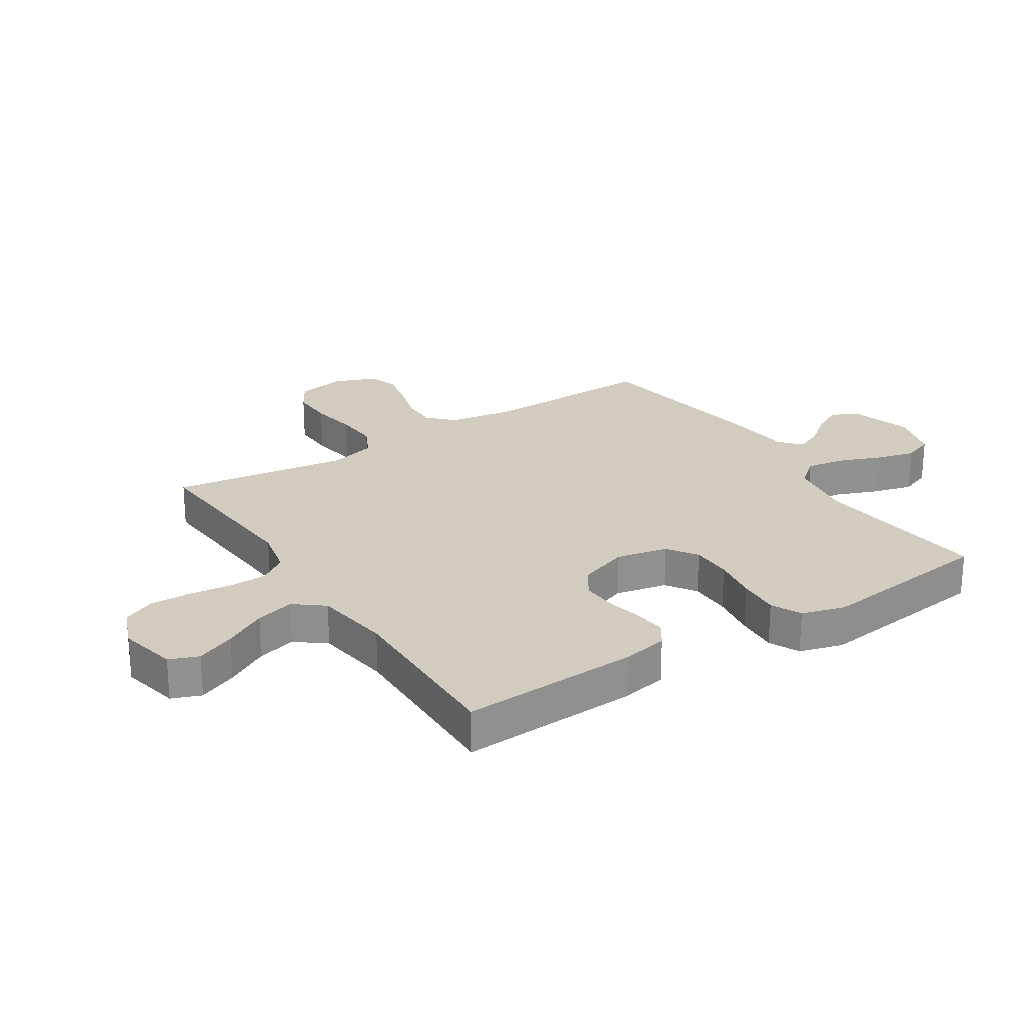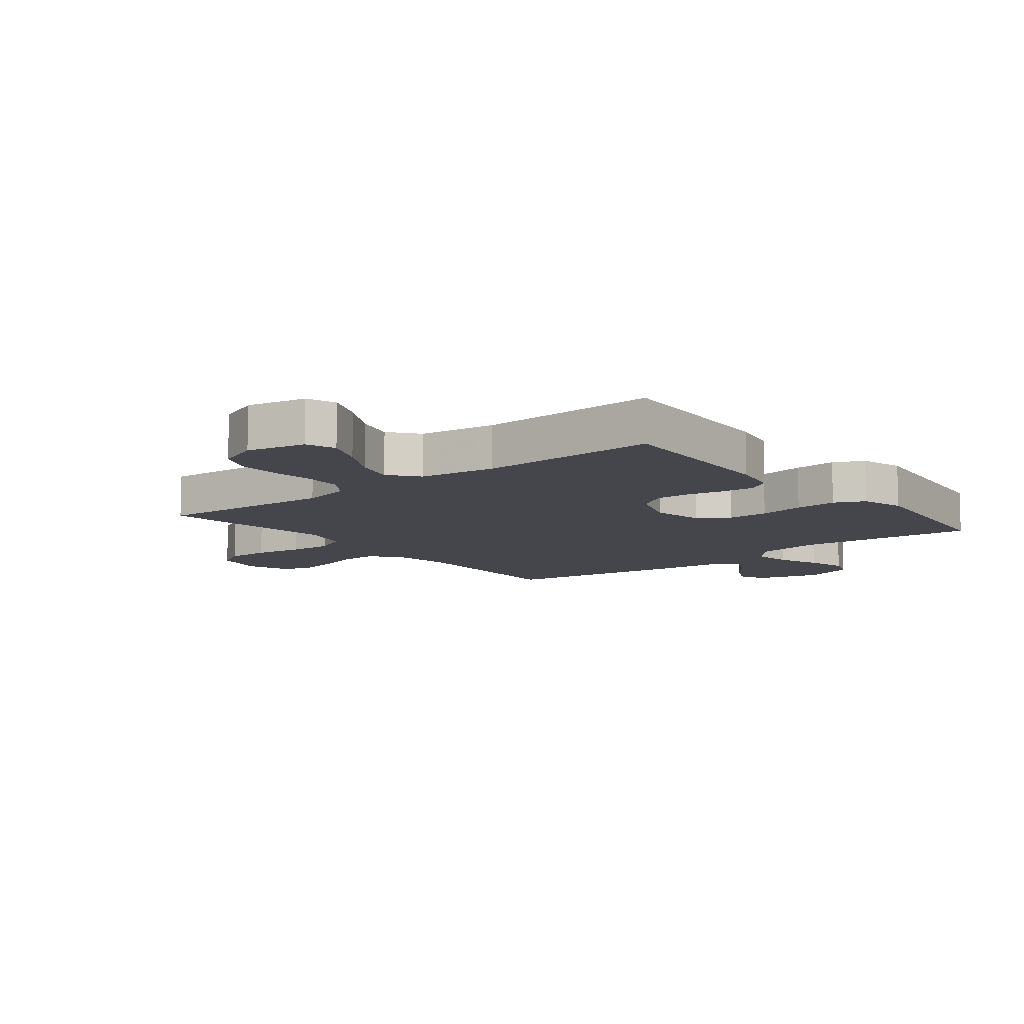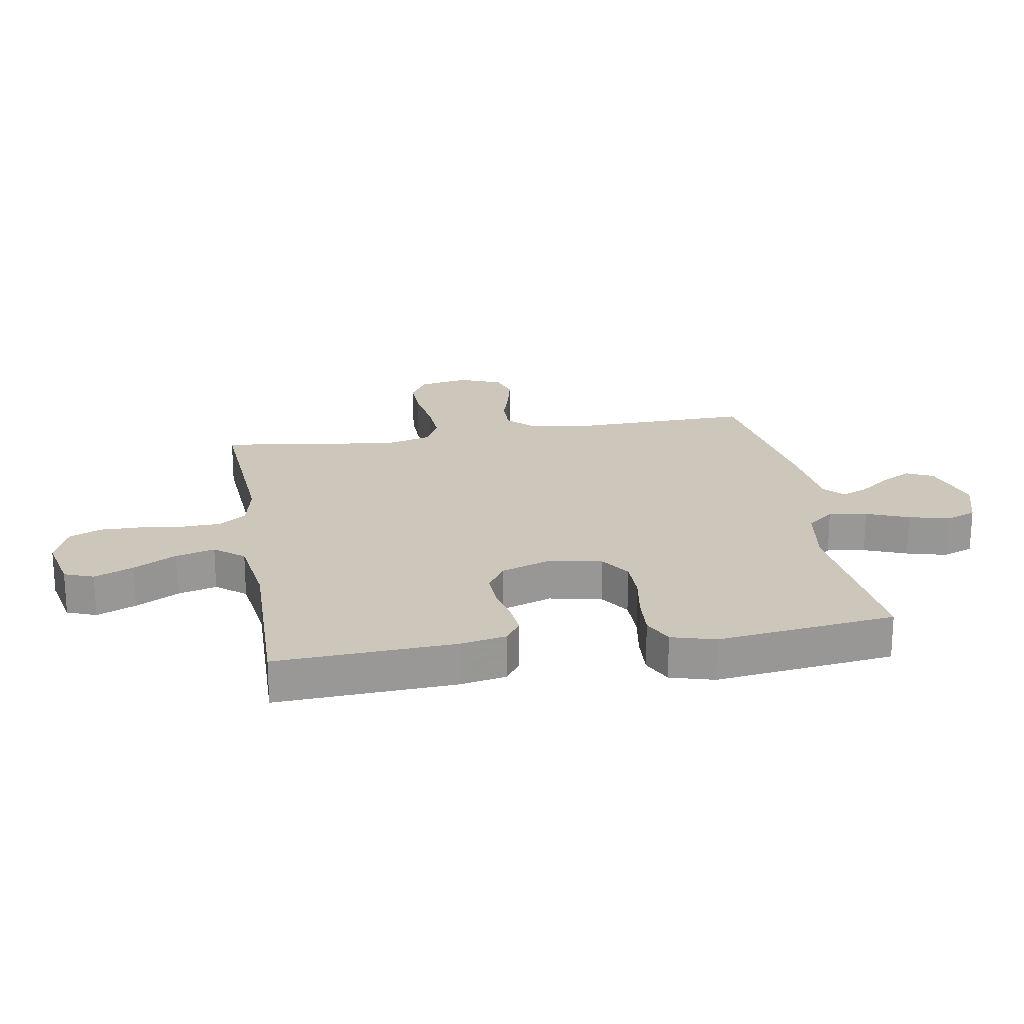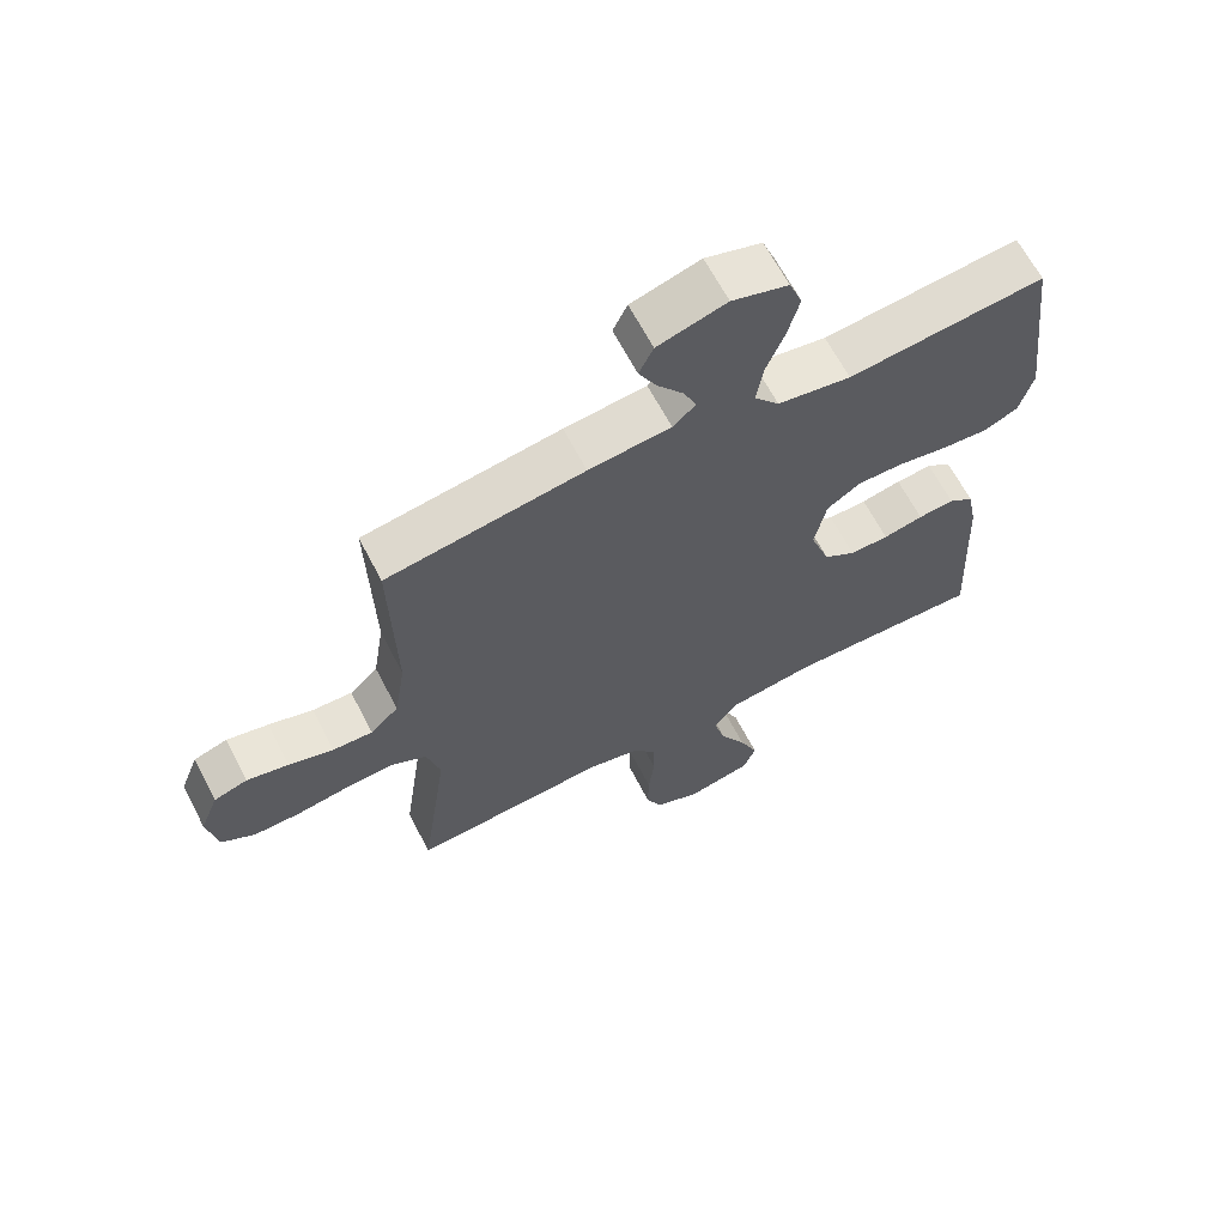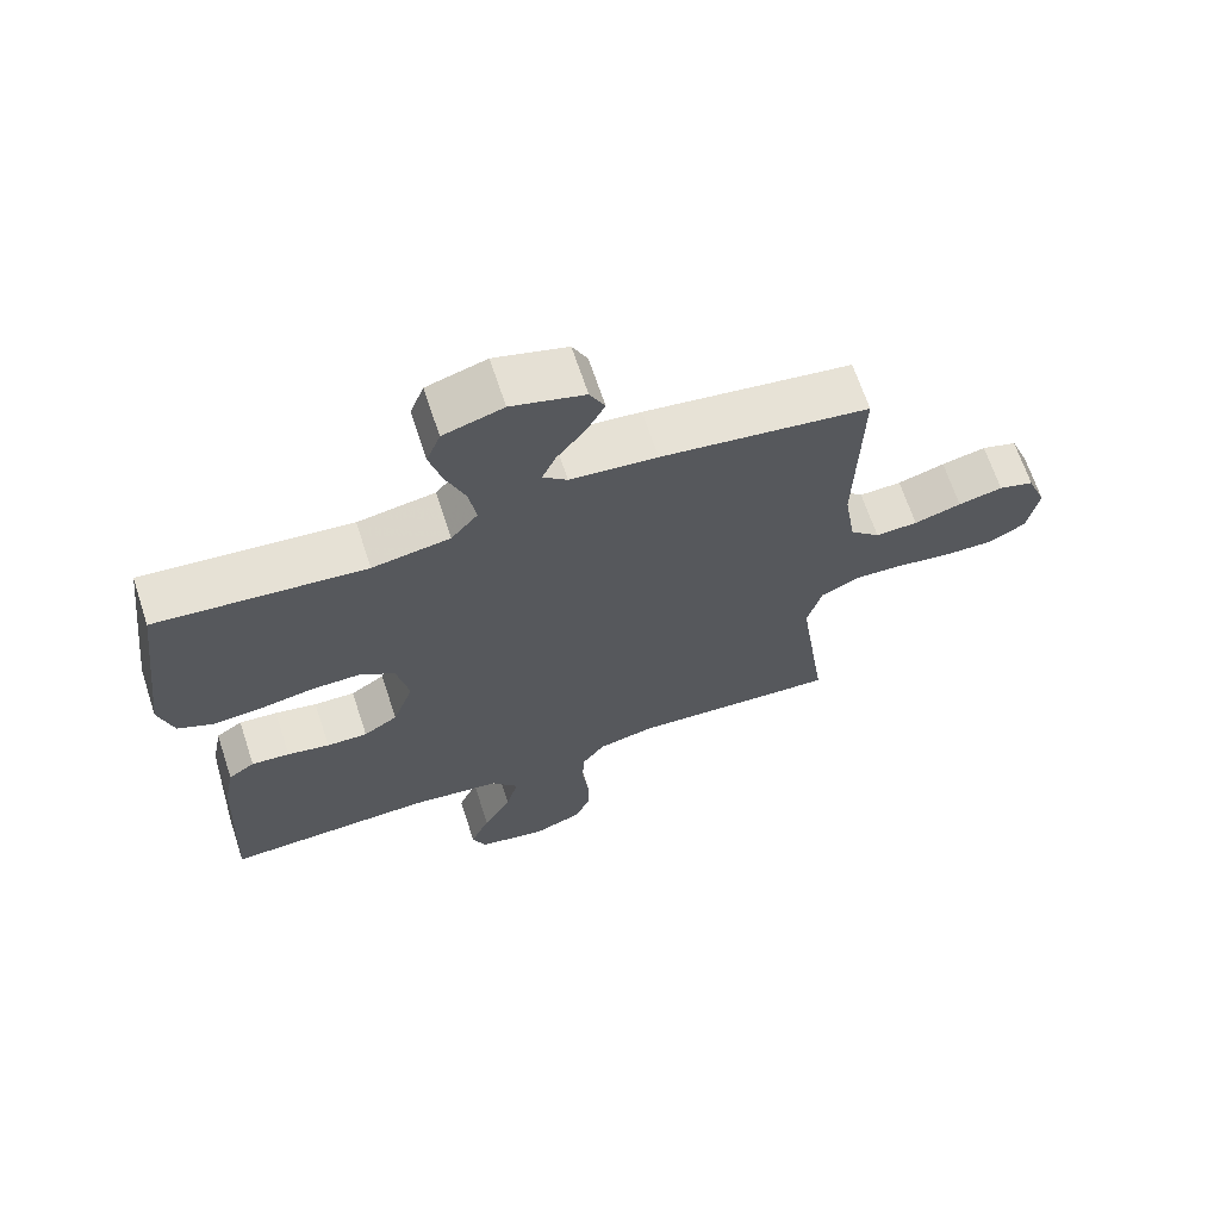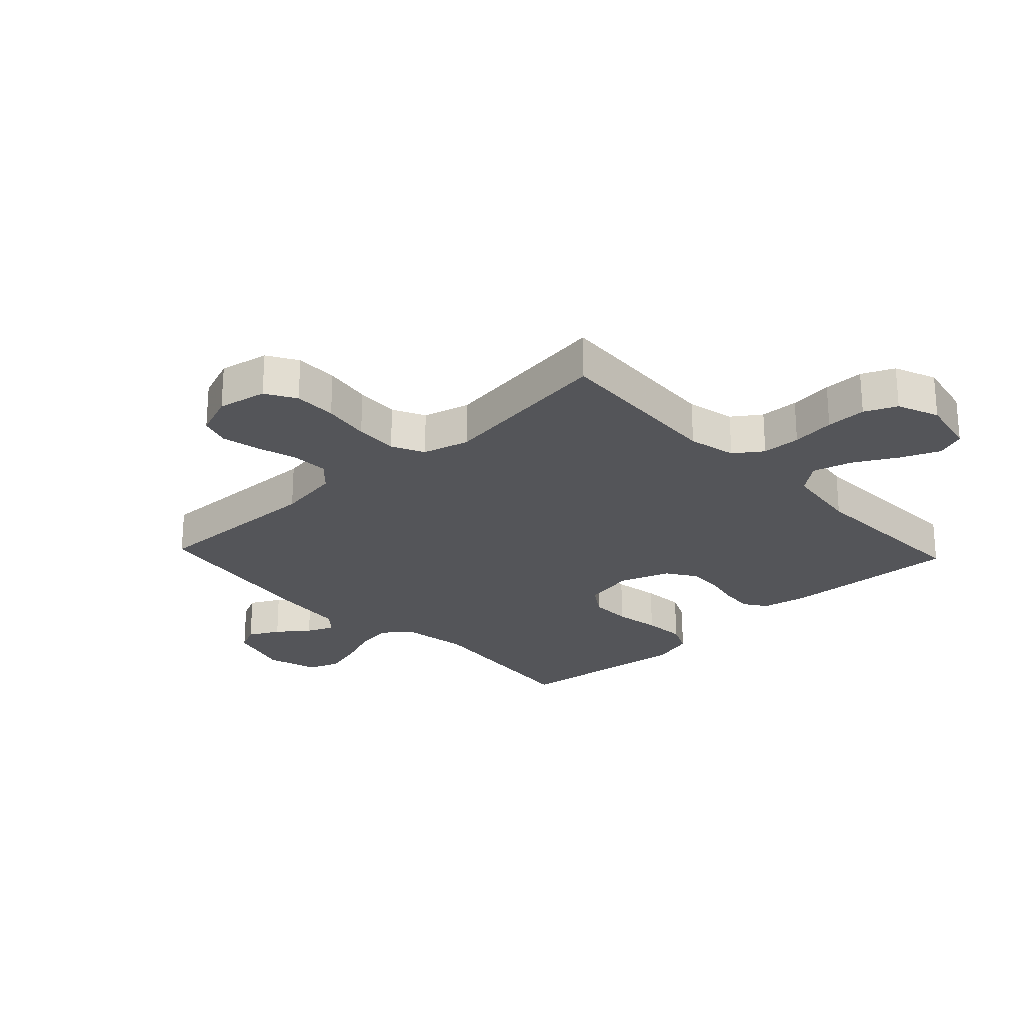
<metadata>
{"format":"obj","ext":"obj","renderer":"f3d","projection":"perspective","resolution":1024,"background":"white","views":[{"elev":24.3,"azim":-122.9,"up":"+Y"},{"elev":-10.0,"azim":-141.5,"up":"+Y"},{"elev":21.4,"azim":-99.7,"up":"+Y"},{"elev":64.7,"azim":152.6,"up":"+Z"},{"elev":67.2,"azim":-18.3,"up":"+Z"},{"elev":-24.6,"azim":133.2,"up":"+Y"}]}
</metadata>
<code>
v -0.5 0.07 -0.5
v -0.485 0.07 -0.2
v -0.47 0.07 -0.123
v -0.432 0.07 -0.097
v -0.377 0.07 -0.102
v -0.316 0.07 -0.115
v -0.257 0.07 -0.117
v -0.208 0.07 -0.085
v -0.178 0.07 0
v -0.196 0.07 0.087
v -0.247 0.07 0.121
v -0.317 0.07 0.121
v -0.394 0.07 0.108
v -0.465 0.07 0.103
v -0.516 0.07 0.127
v -0.537 0.07 0.2
v -0.5 0.07 0.5
v -0.2 0.07 0.469
v -0.088 0.07 0.487
v -0.05 0.07 0.533
v -0.06 0.07 0.597
v -0.088 0.07 0.668
v -0.106 0.07 0.735
v -0.086 0.07 0.787
v 0 0.07 0.813
v 0.105 0.07 0.782
v 0.127 0.07 0.737
v 0.1 0.07 0.686
v 0.06 0.07 0.634
v 0.04 0.07 0.589
v 0.075 0.07 0.558
v 0.2 0.07 0.545
v 0.5 0.07 0.5
v 0.493 0.07 0.2
v 0.51 0.07 0.093
v 0.553 0.07 0.052
v 0.614 0.07 0.054
v 0.682 0.07 0.074
v 0.746 0.07 0.088
v 0.797 0.07 0.072
v 0.825 0.07 0
v 0.809 0.07 -0.083
v 0.758 0.07 -0.113
v 0.686 0.07 -0.112
v 0.606 0.07 -0.099
v 0.533 0.07 -0.095
v 0.479 0.07 -0.122
v 0.458 0.07 -0.2
v 0.5 0.07 -0.5
v 0.2 0.07 -0.48
v 0.119 0.07 -0.498
v 0.086 0.07 -0.545
v 0.084 0.07 -0.61
v 0.093 0.07 -0.683
v 0.094 0.07 -0.751
v 0.07 0.07 -0.805
v 0 0.07 -0.833
v -0.099 0.07 -0.812
v -0.118 0.07 -0.763
v -0.09 0.07 -0.697
v -0.05 0.07 -0.625
v -0.032 0.07 -0.559
v -0.071 0.07 -0.51
v -0.2 0.07 -0.492
v -0.5 0 -0.5
v -0.485 0 -0.2
v -0.47 0 -0.123
v -0.432 0 -0.097
v -0.377 0 -0.102
v -0.316 0 -0.115
v -0.257 0 -0.117
v -0.208 0 -0.085
v -0.178 0 0
v -0.196 0 0.087
v -0.247 0 0.121
v -0.317 0 0.121
v -0.394 0 0.108
v -0.465 0 0.103
v -0.516 0 0.127
v -0.537 0 0.2
v -0.5 0 0.5
v -0.2 0 0.469
v -0.088 0 0.487
v -0.05 0 0.533
v -0.06 0 0.597
v -0.088 0 0.668
v -0.106 0 0.735
v -0.086 0 0.787
v 0 0 0.813
v 0.105 0 0.782
v 0.127 0 0.737
v 0.1 0 0.686
v 0.06 0 0.634
v 0.04 0 0.589
v 0.075 0 0.558
v 0.2 0 0.545
v 0.5 0 0.5
v 0.493 0 0.2
v 0.51 0 0.093
v 0.553 0 0.052
v 0.614 0 0.054
v 0.682 0 0.074
v 0.746 0 0.088
v 0.797 0 0.072
v 0.825 0 0
v 0.809 0 -0.083
v 0.758 0 -0.113
v 0.686 0 -0.112
v 0.606 0 -0.099
v 0.533 0 -0.095
v 0.479 0 -0.122
v 0.458 0 -0.2
v 0.5 0 -0.5
v 0.2 0 -0.48
v 0.119 0 -0.498
v 0.086 0 -0.545
v 0.084 0 -0.61
v 0.093 0 -0.683
v 0.094 0 -0.751
v 0.07 0 -0.805
v 0 0 -0.833
v -0.099 0 -0.812
v -0.118 0 -0.763
v -0.09 0 -0.697
v -0.05 0 -0.625
v -0.032 0 -0.559
v -0.071 0 -0.51
v -0.2 0 -0.492
f 59 60 61
f 58 59 61
f 57 58 61
f 56 57 61
f 55 56 61
f 54 55 61
f 53 54 61
f 52 53 61 62
f 51 52 62 63
f 48 49 50
f 51 63 64
f 50 51 64
f 48 50 64
f 47 48 64
f 43 44 45
f 42 43 45
f 41 42 45
f 40 41 45
f 39 40 45
f 38 39 45
f 37 38 45
f 36 37 45 46
f 35 36 46 47
f 31 32 33 34
f 35 47 64
f 34 35 64
f 31 34 64
f 27 28 29
f 26 27 29
f 25 26 29
f 24 25 29
f 23 24 29
f 22 23 29
f 21 22 29
f 20 21 29 30
f 30 31 64
f 20 30 64
f 19 20 64
f 16 17 18
f 15 16 18
f 14 15 18
f 13 14 18
f 12 13 18
f 11 12 18 19
f 4 5 6
f 3 4 6
f 2 3 6
f 1 2 6
f 64 1 6
f 64 6 7
f 10 11 19
f 9 10 19
f 9 19 64
f 8 9 64
f 7 8 64
f 125 124 123
f 125 123 122
f 125 122 121
f 125 121 120
f 125 120 119
f 125 119 118
f 125 118 117
f 126 125 117 116
f 127 126 116 115
f 114 113 112
f 128 127 115
f 128 115 114
f 128 114 112
f 128 112 111
f 109 108 107
f 109 107 106
f 109 106 105
f 109 105 104
f 109 104 103
f 109 103 102
f 109 102 101
f 110 109 101 100
f 111 110 100 99
f 98 97 96 95
f 128 111 99
f 128 99 98
f 128 98 95
f 93 92 91
f 93 91 90
f 93 90 89
f 93 89 88
f 93 88 87
f 93 87 86
f 93 86 85
f 94 93 85 84
f 128 95 94
f 128 94 84
f 128 84 83
f 82 81 80
f 82 80 79
f 82 79 78
f 82 78 77
f 82 77 76
f 83 82 76 75
f 70 69 68
f 70 68 67
f 70 67 66
f 70 66 65
f 70 65 128
f 71 70 128
f 83 75 74
f 83 74 73
f 128 83 73
f 128 73 72
f 128 72 71
f 1 65 66 2
f 2 66 67 3
f 3 67 68 4
f 4 68 69 5
f 5 69 70 6
f 6 70 71 7
f 7 71 72 8
f 8 72 73 9
f 9 73 74 10
f 10 74 75 11
f 11 75 76 12
f 12 76 77 13
f 13 77 78 14
f 14 78 79 15
f 15 79 80 16
f 16 80 81 17
f 17 81 82 18
f 18 82 83 19
f 19 83 84 20
f 20 84 85 21
f 21 85 86 22
f 22 86 87 23
f 23 87 88 24
f 24 88 89 25
f 25 89 90 26
f 26 90 91 27
f 27 91 92 28
f 28 92 93 29
f 29 93 94 30
f 30 94 95 31
f 31 95 96 32
f 32 96 97 33
f 33 97 98 34
f 34 98 99 35
f 35 99 100 36
f 36 100 101 37
f 37 101 102 38
f 38 102 103 39
f 39 103 104 40
f 40 104 105 41
f 41 105 106 42
f 42 106 107 43
f 43 107 108 44
f 44 108 109 45
f 45 109 110 46
f 46 110 111 47
f 47 111 112 48
f 48 112 113 49
f 49 113 114 50
f 50 114 115 51
f 51 115 116 52
f 52 116 117 53
f 53 117 118 54
f 54 118 119 55
f 55 119 120 56
f 56 120 121 57
f 57 121 122 58
f 58 122 123 59
f 59 123 124 60
f 60 124 125 61
f 61 125 126 62
f 62 126 127 63
f 63 127 128 64
f 64 128 65 1

</code>
